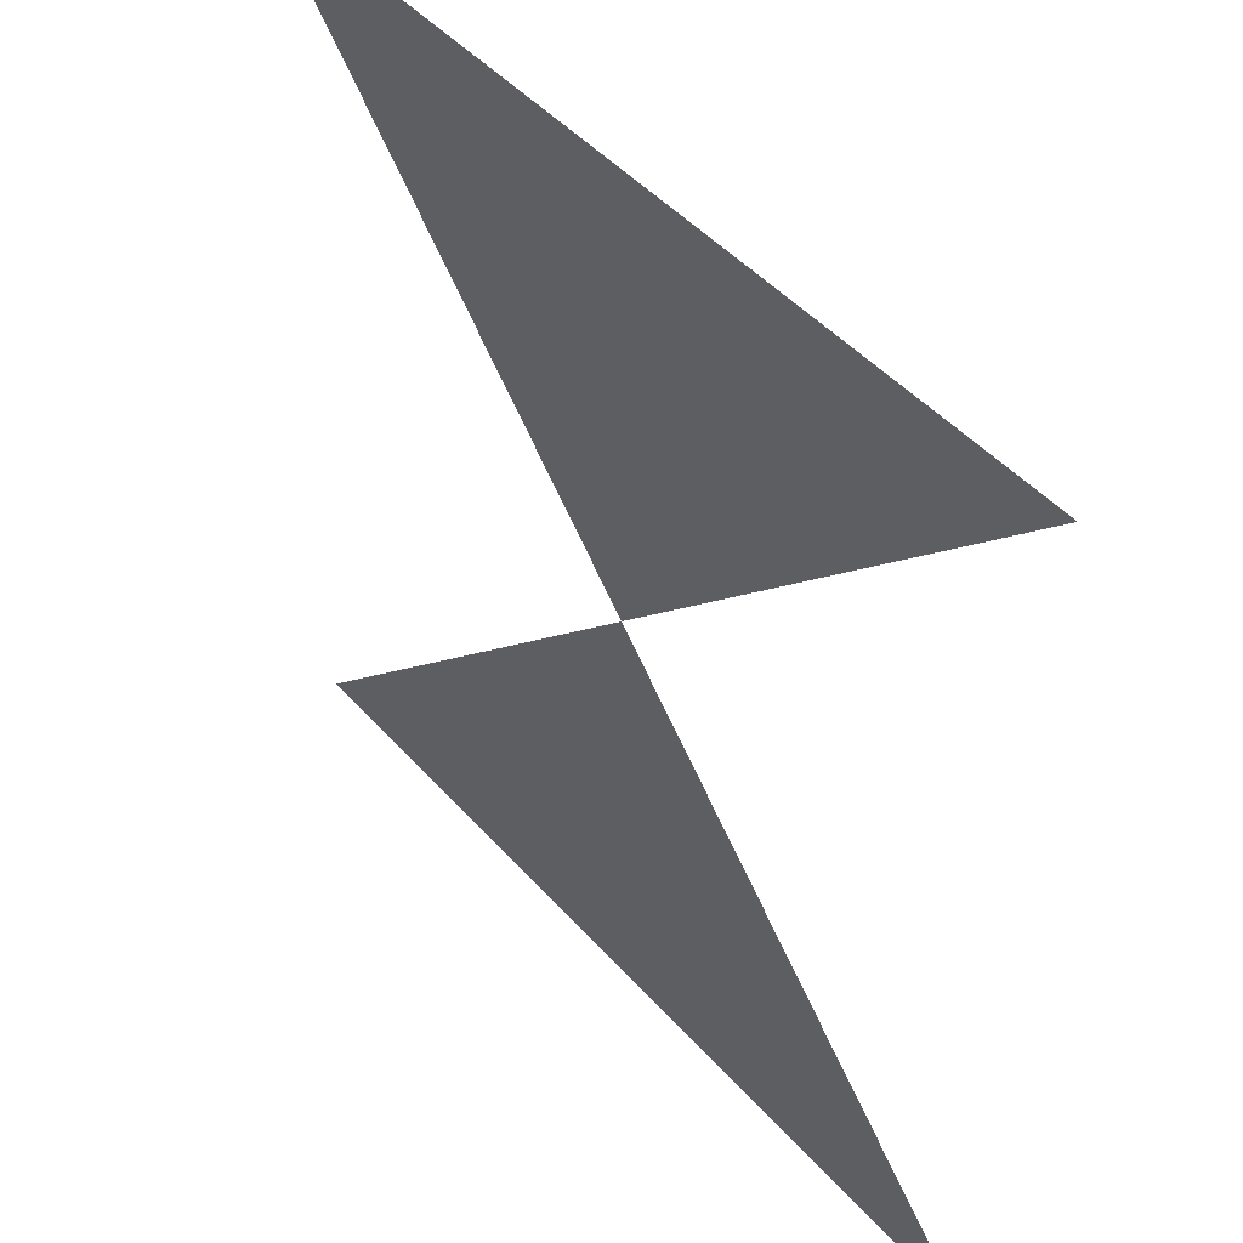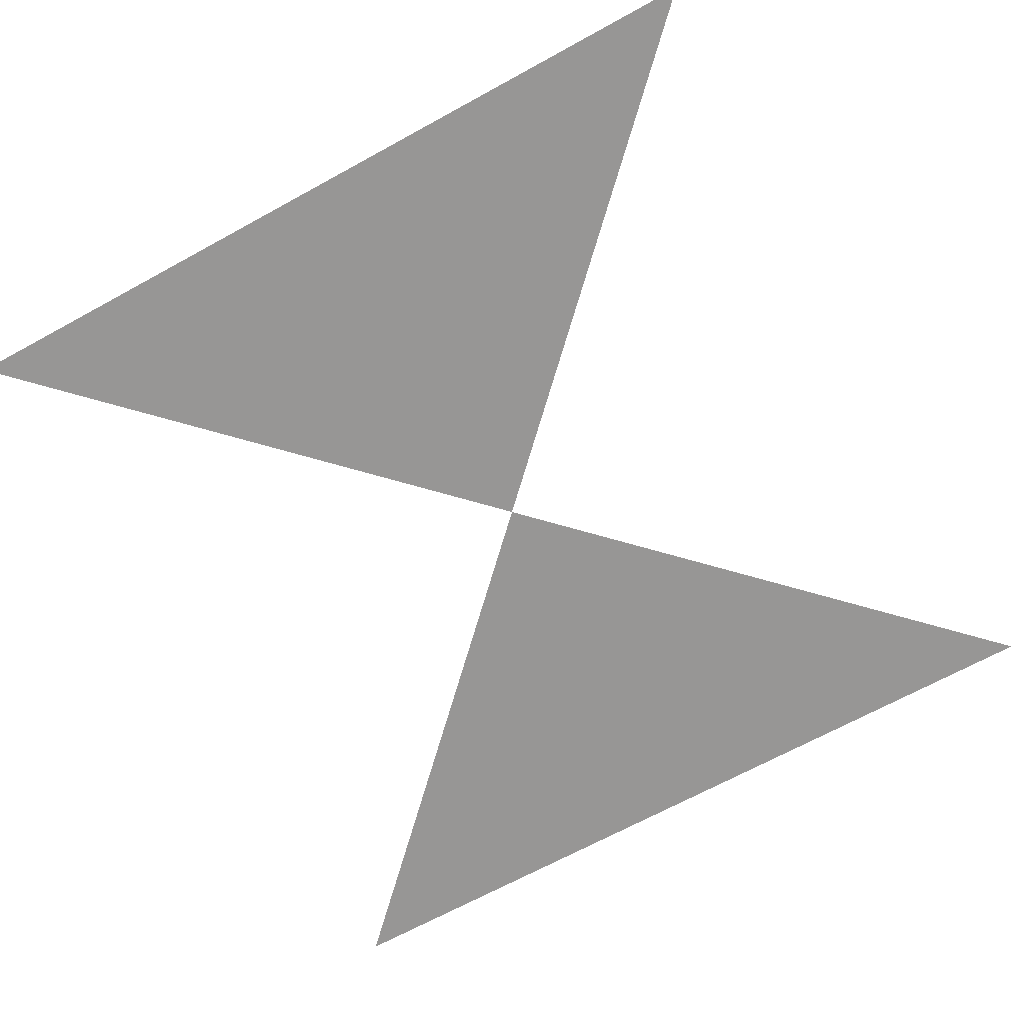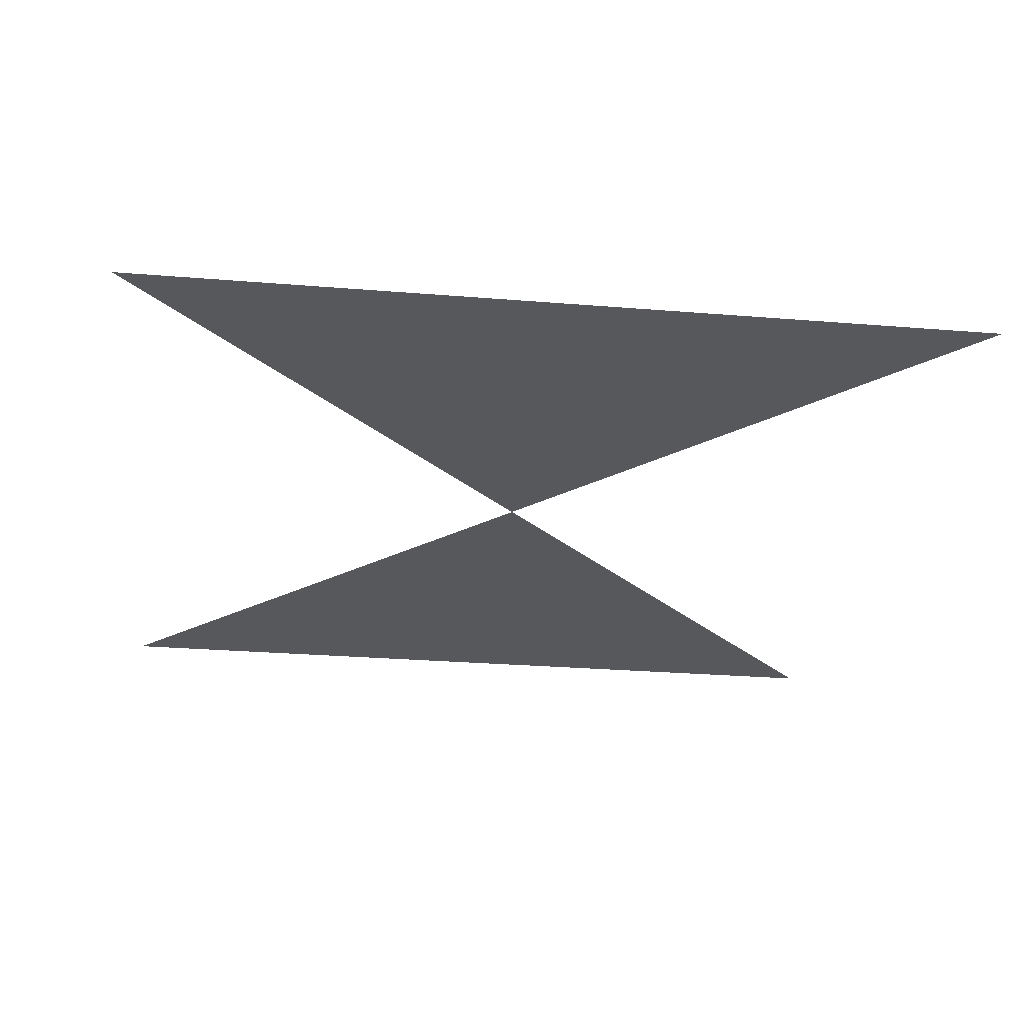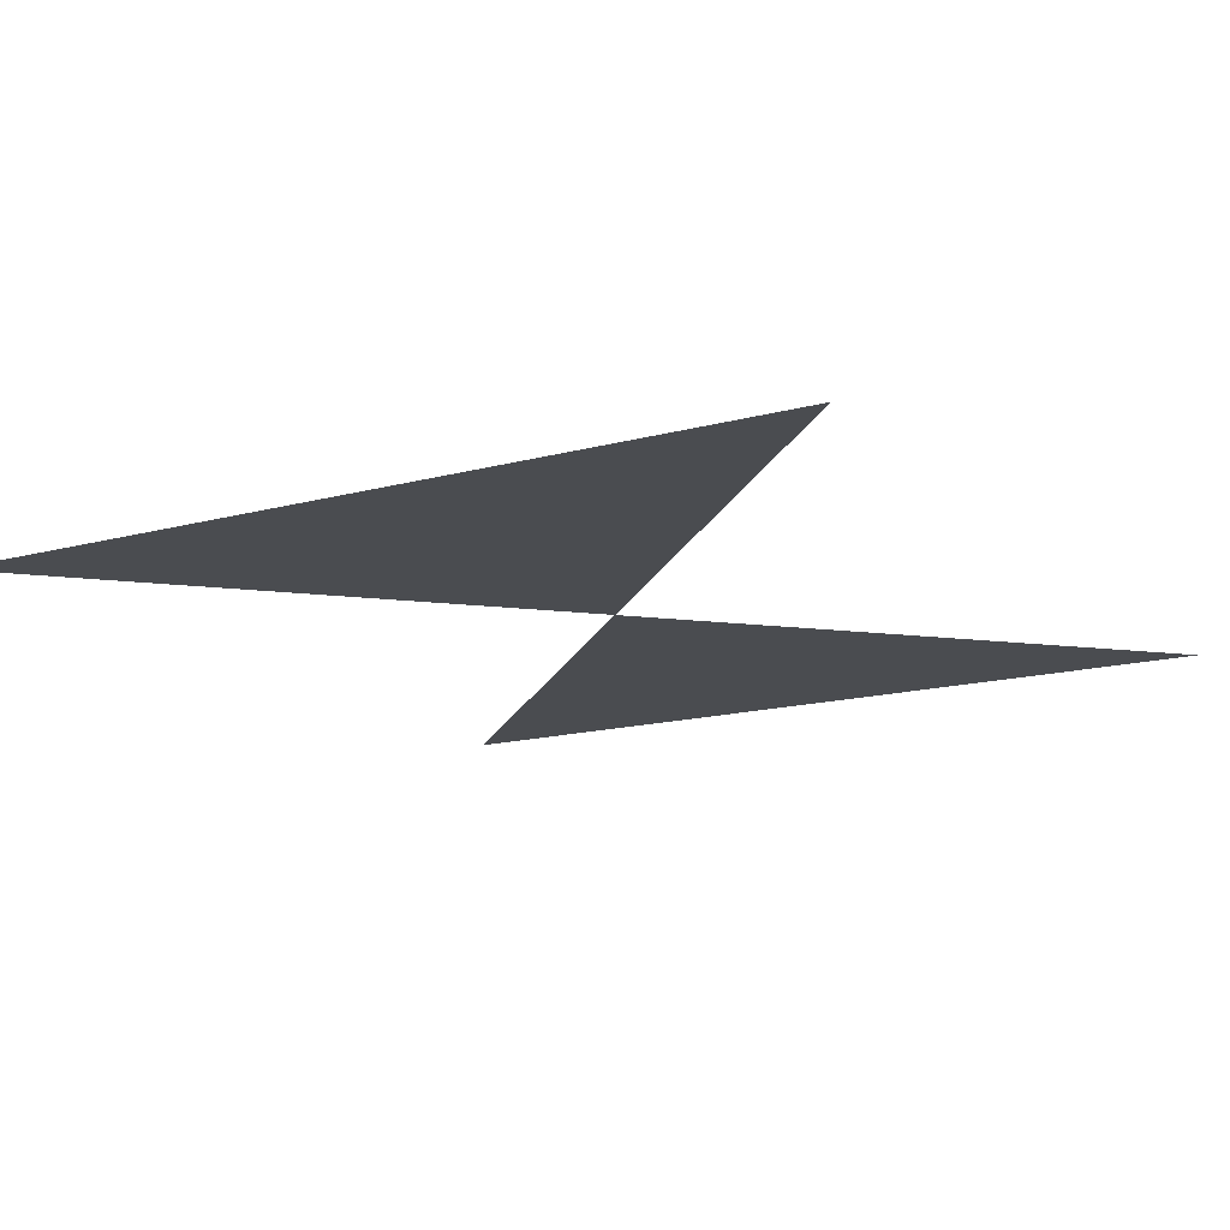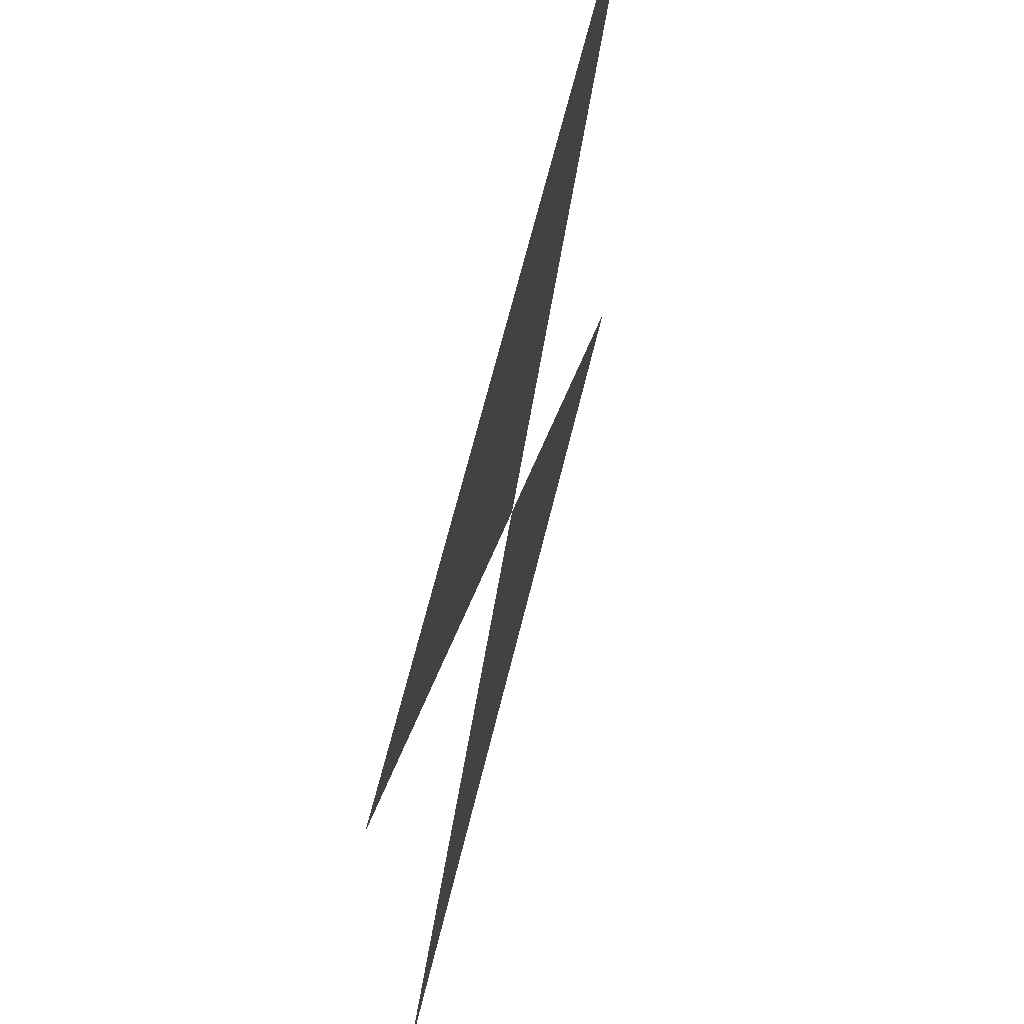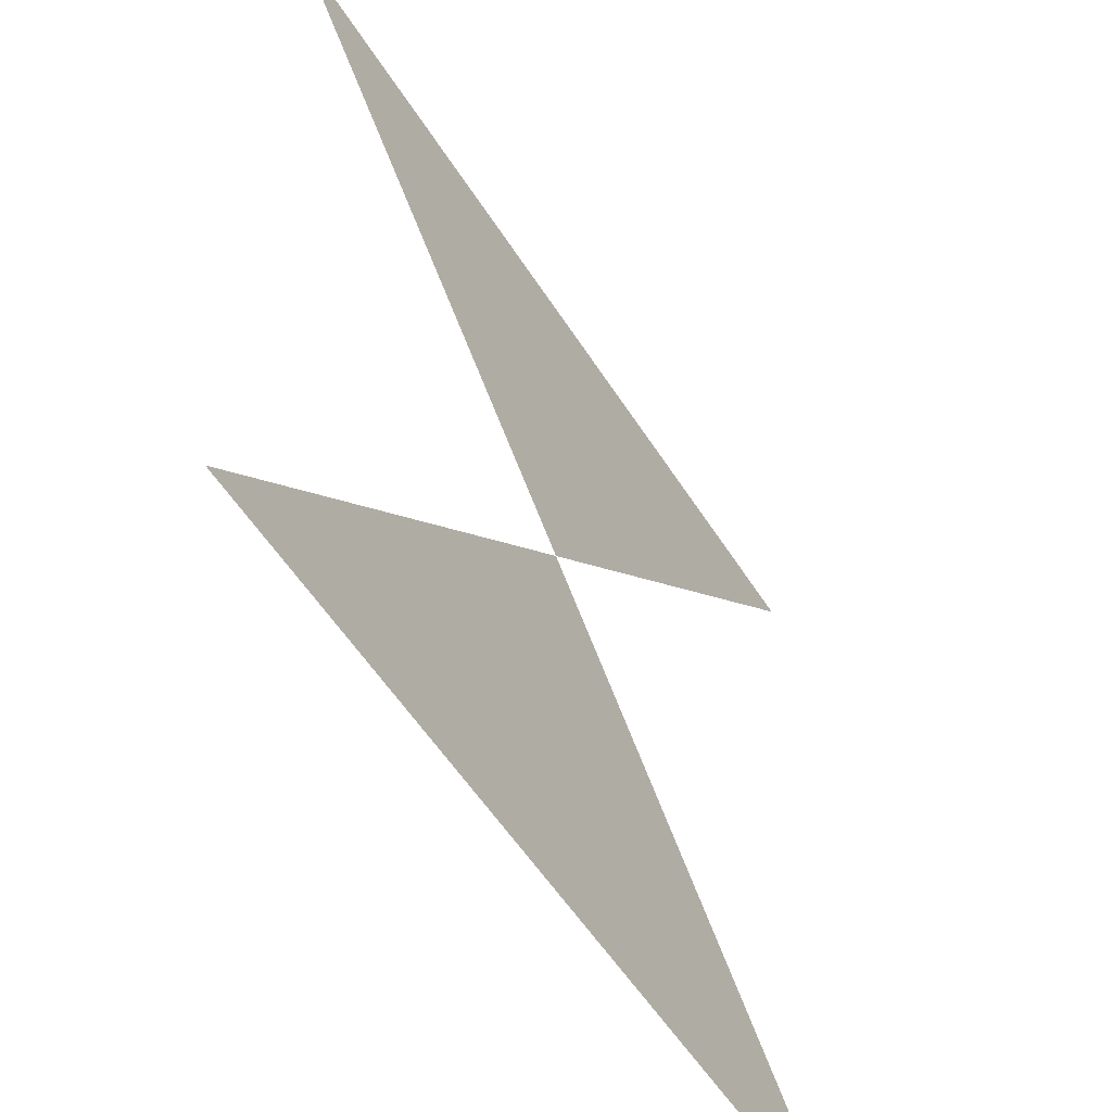
<metadata>
{"format":"obj","ext":"obj","renderer":"f3d","projection":"perspective","resolution":1024,"background":"white","views":[{"elev":45.8,"azim":-128.5,"up":"+Y"},{"elev":-67.9,"azim":28.8,"up":"+Z"},{"elev":-27.8,"azim":-7.1,"up":"+Z"},{"elev":-15.1,"azim":30.2,"up":"+Z"},{"elev":68.1,"azim":-76.0,"up":"+Y"},{"elev":-55.7,"azim":-58.0,"up":"+Y"}]}
</metadata>
<code>
o Grille
v -5 0 -1e-06
v 5 0 -1e-06
v -5 10 -1e-06
v 5 10 -1e-06
v -8e-06 5 -1e-06
f 4 3 5
f 2 1 5

</code>
